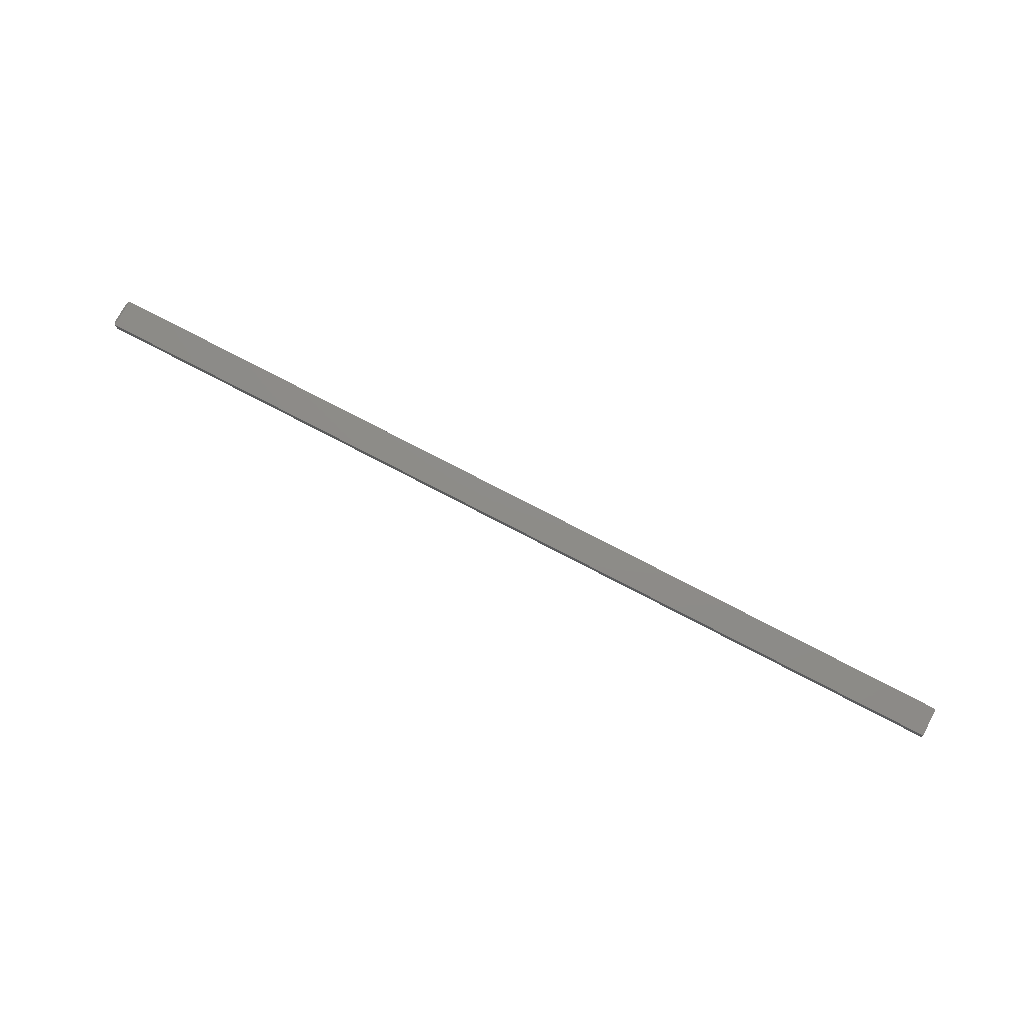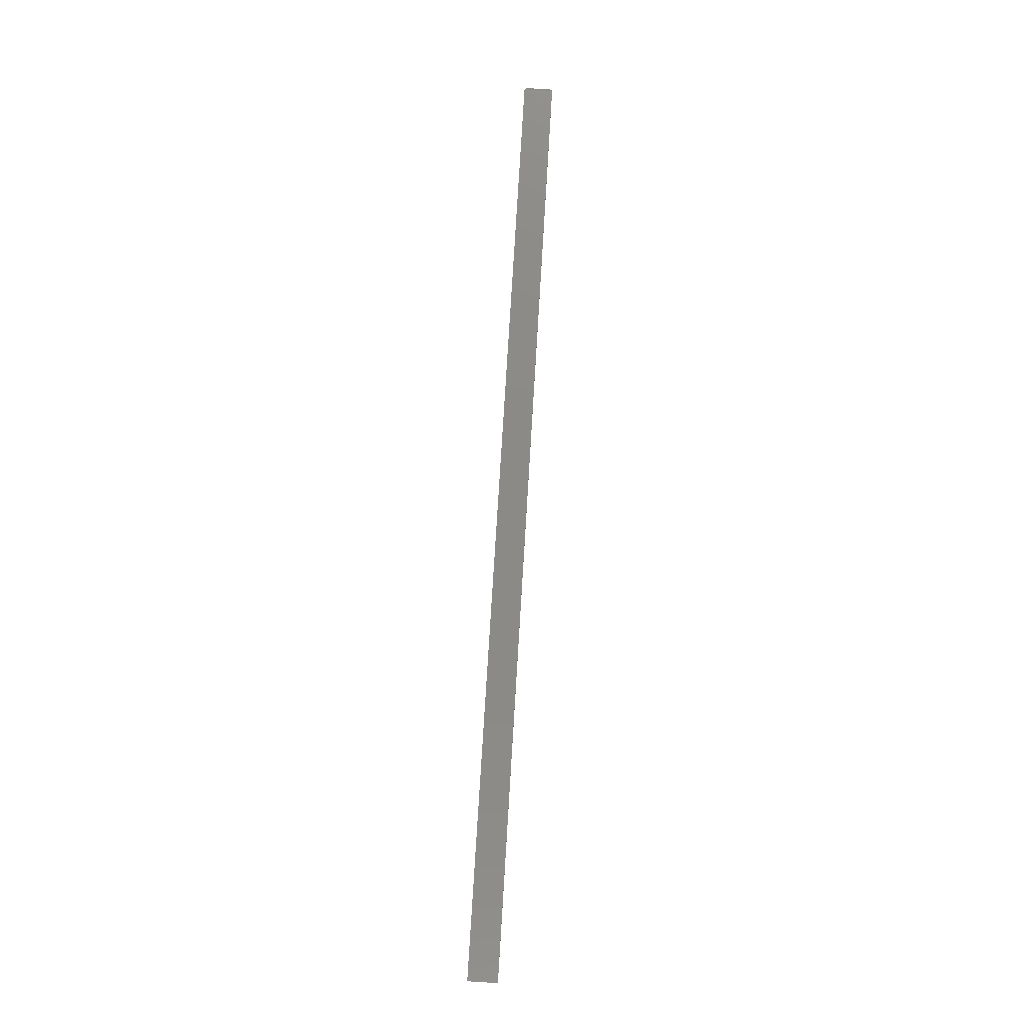
<metadata>
{"format":"stl","ext":"stl","renderer":"f3d","projection":"perspective","resolution":1024,"background":"white","views":[{"elev":74.9,"azim":-152.3,"up":"+Y"},{"elev":78.1,"azim":-86.5,"up":"+Y"}]}
</metadata>
<code>
# stl→obj: 10 verts, 16 faces
v 0.7422 0 -4.545e-17
v 0.7422 0 0.02368
v 0.7445 -0.002288 0.002288
v 0.7445 -0.002288 0.0214
v 0.7422 -0.007812 0.02368
v 0.7422 -0.007812 -4.545e-17
v 0 -0.007812 0
v 1.45e-18 -0.007812 0.02368
v 0 0 0
v 1.45e-18 0 0.02368
f 1 2 3
f 3 2 4
f 4 2 5
f 6 1 3
f 7 6 8
f 8 6 5
f 4 5 3
f 3 5 6
f 9 10 1
f 1 10 2
f 5 2 8
f 8 2 10
f 7 9 6
f 6 9 1
f 8 10 7
f 7 10 9

</code>
